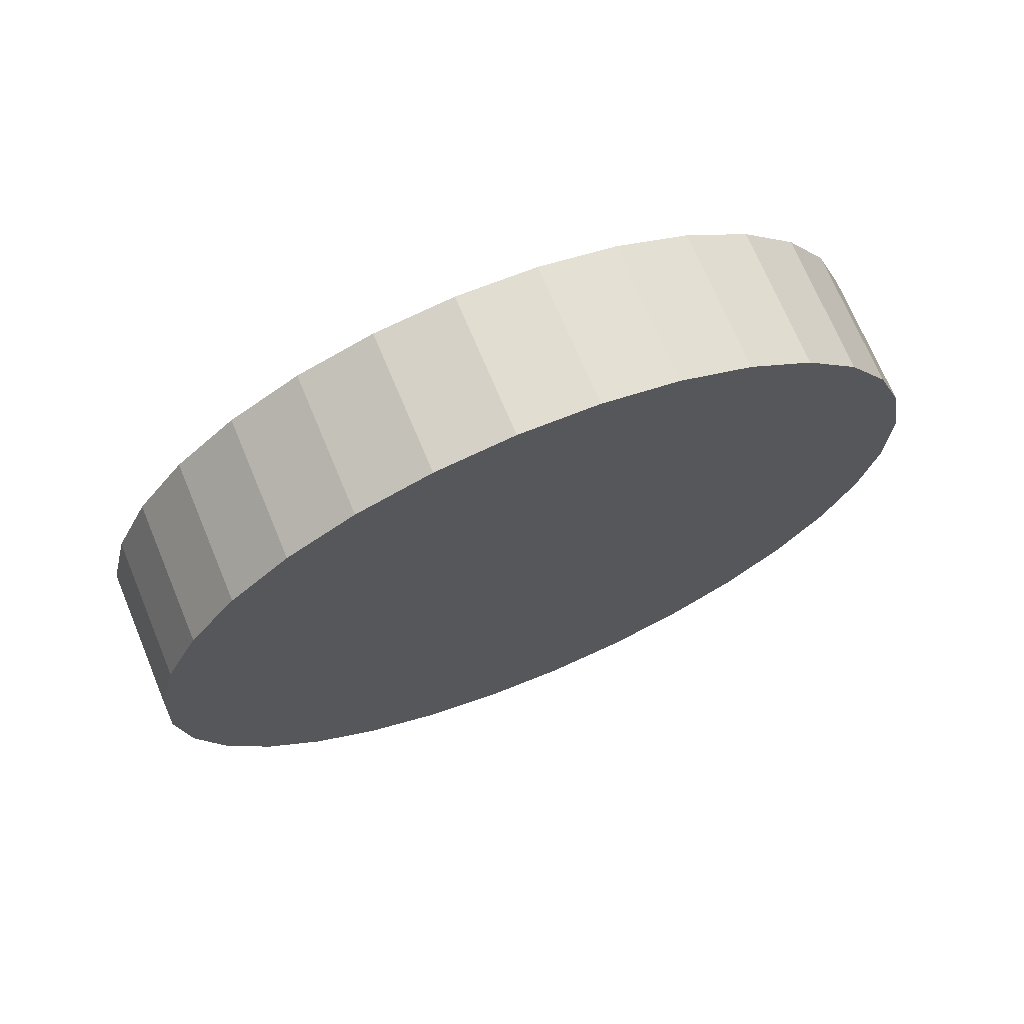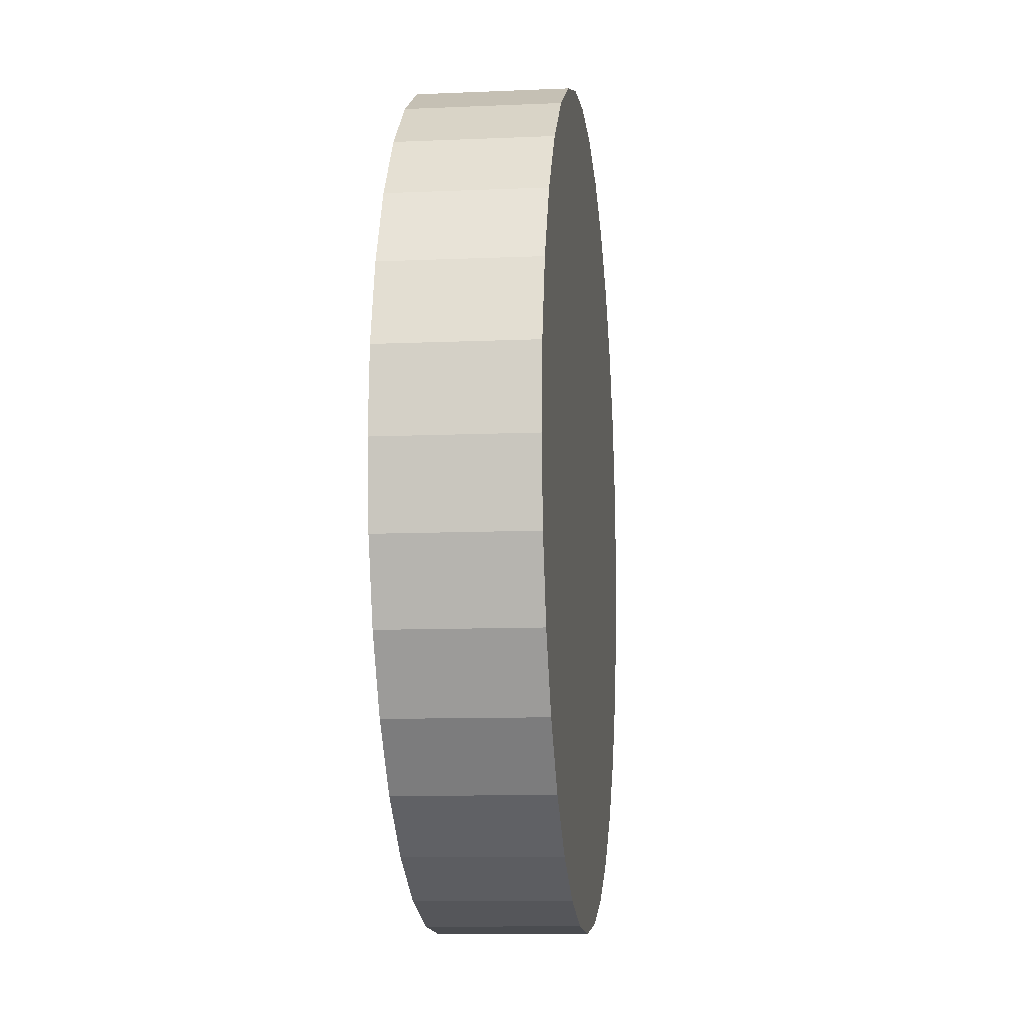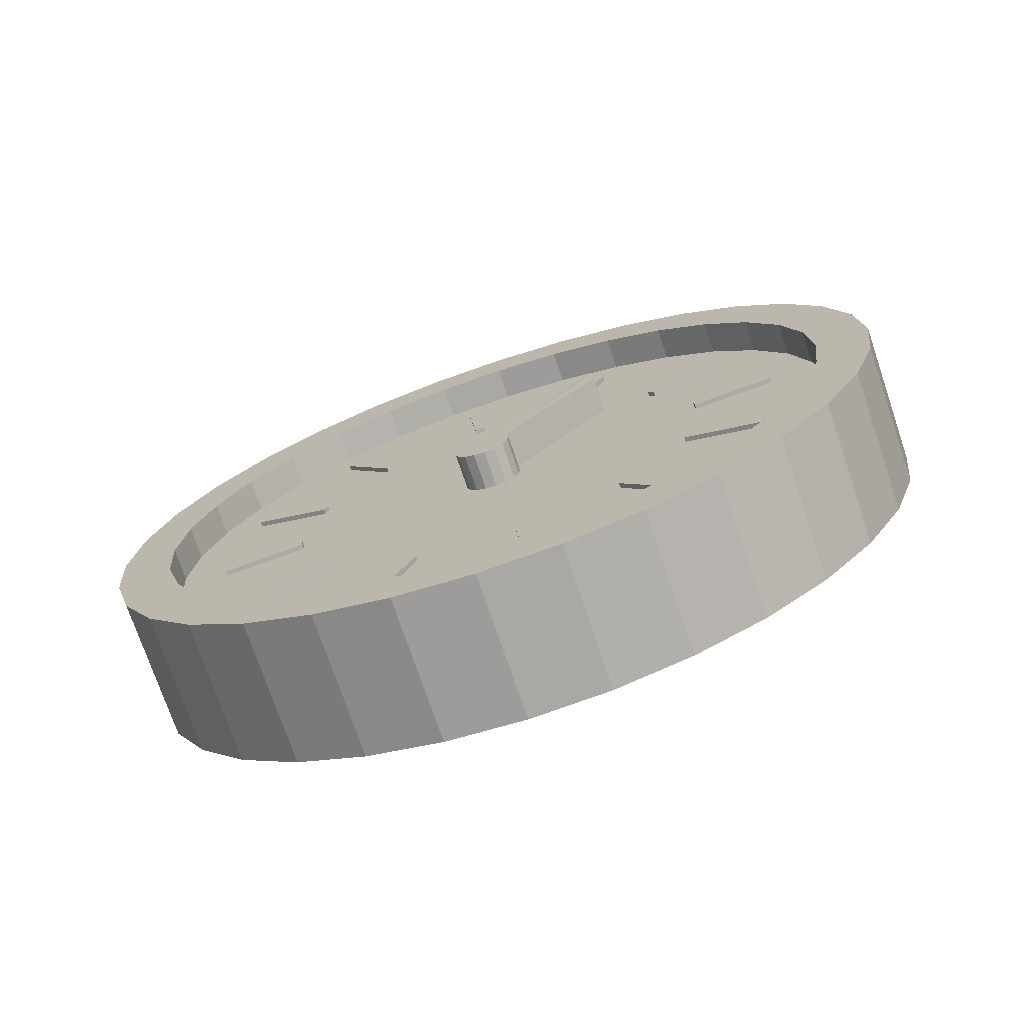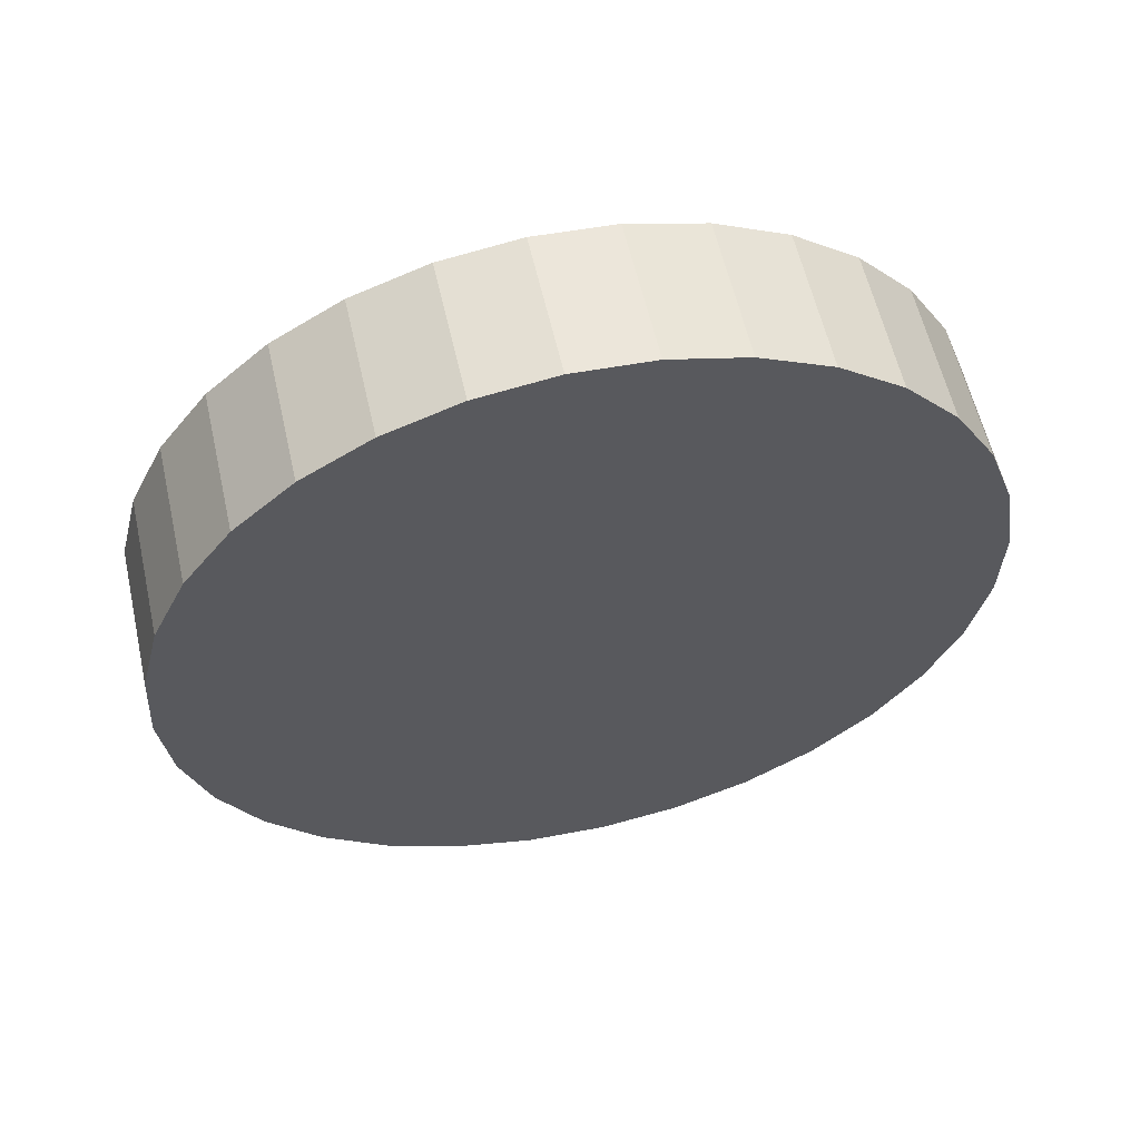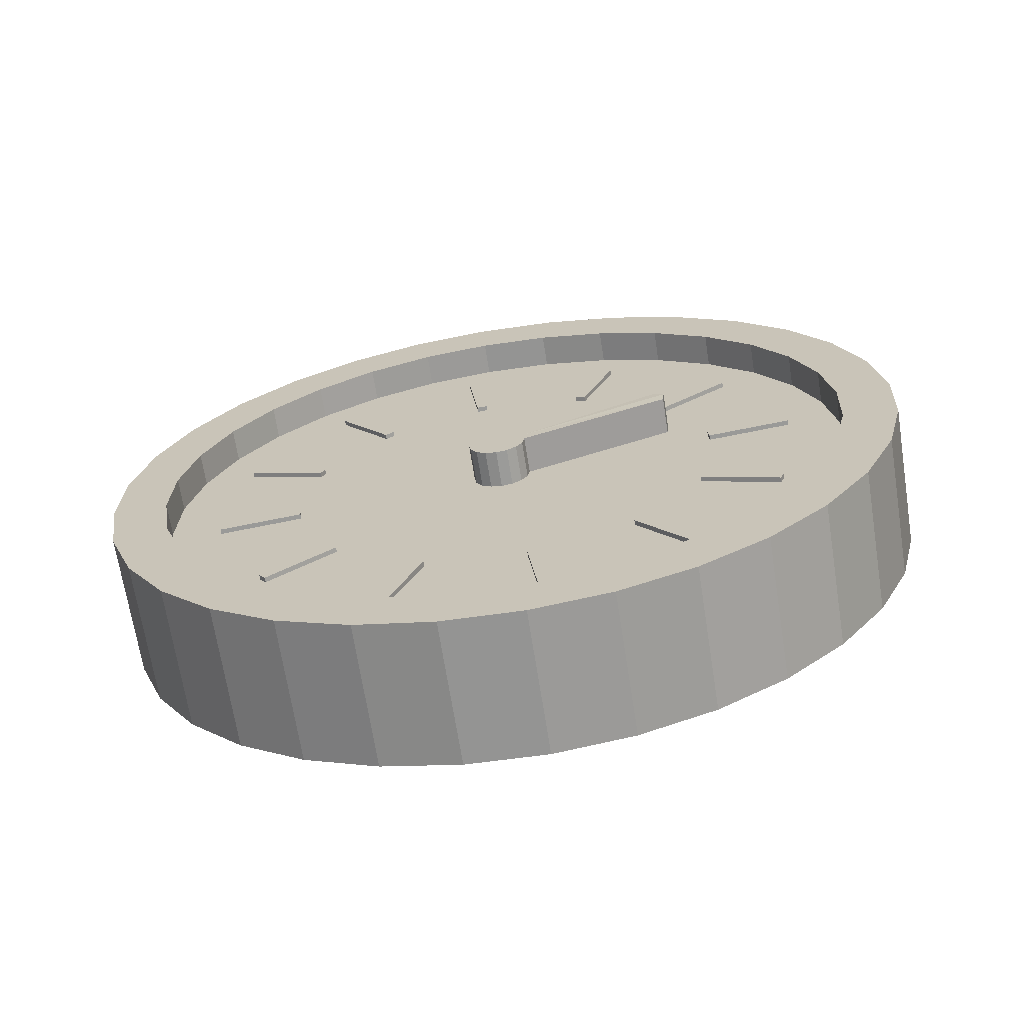
<metadata>
{"format":"obj","ext":"obj","renderer":"f3d","projection":"perspective","resolution":1024,"background":"white","views":[{"elev":-12.0,"azim":3.3,"up":"+Z"},{"elev":-74.1,"azim":69.8,"up":"+Y"},{"elev":31.6,"azim":22.6,"up":"+Z"},{"elev":-52.7,"azim":-72.3,"up":"+Z"},{"elev":44.5,"azim":52.4,"up":"+Z"}]}
</metadata>
<code>
o Obj_Clock_Cylinder.003
v -1.273 25.29 0.6773
v -1.397 25.32 0.9689
v -1.273 19.8 1.304
v -1.397 19.84 1.596
v -0.6354 25.32 0.9455
v -0.7597 25.36 1.237
v -0.6354 19.83 1.572
v -0.7597 19.87 1.864
v -7.814 27.05 -2.311
v -7.938 27.09 -2.019
v -10.36 22.18 -2.838
v -10.48 22.21 -2.547
v -7.262 26.74 -2.039
v -7.386 26.77 -1.748
v -9.806 21.86 -2.567
v -9.93 21.89 -2.275
v -12.52 32.15 -4.897
v -12.64 32.19 -4.605
v -16.92 29.2 -6.437
v -17.05 29.23 -6.145
v -12.2 31.57 -4.695
v -12.32 31.61 -4.403
v -16.6 28.62 -6.235
v -16.73 28.65 -5.943
v -14.12 39.22 -6.388
v -14.25 39.26 -6.096
v -19.21 38.98 -8.528
v -19.33 39.01 -8.236
v -14.12 38.54 -6.309
v -14.25 38.57 -6.018
v -19.21 38.29 -8.449
v -19.33 38.33 -8.158
v -12.2 46.37 -6.384
v -12.32 46.41 -6.093
v -16.6 48.91 -8.551
v -16.73 48.94 -8.259
v -12.52 45.76 -6.451
v -12.64 45.8 -6.159
v -16.92 48.3 -8.617
v -17.05 48.33 -8.326
v -7.262 51.69 -4.887
v -7.386 51.72 -4.596
v -9.806 56.32 -6.5
v -9.93 56.35 -6.208
v -7.814 51.32 -5.08
v -7.938 51.35 -4.789
v -10.36 55.95 -6.693
v -10.48 55.98 -6.401
v -0.6354 53.74 -2.298
v -0.7597 53.77 -2.006
v -0.6354 59.22 -2.924
v -0.7597 59.26 -2.633
v -1.273 53.7 -2.566
v -1.397 53.74 -2.274
v -1.273 59.19 -3.193
v -1.397 59.23 -2.901
v 5.906 51.97 0.6904
v 5.781 52.01 0.982
v 8.449 56.85 1.218
v 8.325 56.88 1.509
v 5.353 52.29 0.4189
v 5.229 52.32 0.7105
v 7.897 57.17 0.9462
v 7.773 57.2 1.238
v 10.61 46.87 3.276
v 10.48 46.91 3.568
v 15.01 49.83 4.816
v 14.89 49.86 5.108
v 10.29 47.45 3.074
v 10.17 47.49 3.366
v 14.7 50.41 4.614
v 14.57 50.44 4.906
v 12.21 39.8 4.768
v 12.09 39.83 5.059
v 17.3 40.05 6.908
v 17.18 40.08 7.199
v 12.21 40.49 4.689
v 12.09 40.52 4.981
v 17.3 40.73 6.829
v 17.18 40.77 7.121
v 10.29 32.65 4.764
v 10.17 32.69 5.056
v 14.7 30.12 6.931
v 14.57 30.15 7.222
v 10.61 33.26 4.83
v 10.48 33.3 5.122
v 15.01 30.73 6.997
v 14.89 30.76 7.288
v 5.353 27.34 3.267
v 5.229 27.37 3.559
v 7.897 22.71 4.88
v 7.773 22.74 5.171
v 5.906 27.71 3.46
v 5.781 27.74 3.752
v 8.449 23.08 5.073
v 8.325 23.11 5.364
v 1.912 12.04 -4.488
v -1.779 13.03 4.175
v 6.742 12.78 -2.515
v 3.05 13.77 6.148
v 11.39 14.52 -0.7355
v 7.694 15.51 7.928
v 15.67 17.2 0.7829
v 11.97 18.19 9.446
v 19.42 20.7 1.982
v 15.73 21.69 10.64
v 22.5 24.89 2.815
v 18.8 25.88 11.48
v 24.78 29.62 3.25
v 21.09 30.61 11.91
v 26.19 34.7 3.27
v 22.5 35.69 11.93
v 26.67 39.93 2.876
v 22.98 40.92 11.54
v 26.19 45.12 2.081
v 22.5 46.11 10.74
v 24.78 50.06 0.9163
v 21.09 51.05 9.58
v 22.5 54.57 -0.573
v 18.8 55.56 8.09
v 19.42 58.47 -2.33
v 15.73 59.46 6.333
v 15.67 61.61 -4.287
v 11.97 62.6 4.376
v 11.39 63.88 -6.369
v 7.694 64.86 2.294
v 6.742 65.17 -8.496
v 3.05 66.16 0.1675
v 1.912 65.45 -10.59
v -1.779 66.44 -1.923
v -2.918 64.71 -12.56
v -6.609 65.7 -3.895
v -7.562 62.97 -14.34
v -11.25 63.96 -5.675
v -11.84 60.29 -15.86
v -15.53 61.28 -7.194
v -15.59 56.79 -17.06
v -19.28 57.78 -8.392
v -18.67 52.6 -17.89
v -22.36 53.58 -9.225
v -20.96 47.87 -18.32
v -24.65 48.86 -9.66
v -22.37 42.79 -18.34
v -26.06 43.78 -9.681
v -22.84 37.56 -17.95
v -26.53 38.55 -9.286
v -22.37 32.37 -17.15
v -26.06 33.36 -8.492
v -20.96 27.43 -15.99
v -24.65 28.41 -7.327
v -18.67 22.92 -14.5
v -22.36 23.91 -5.838
v -15.59 19.02 -12.74
v -19.28 20.01 -4.081
v -11.84 15.88 -10.79
v -15.53 16.87 -2.124
v -7.561 13.61 -8.705
v -11.25 14.6 -0.04178
v -2.918 12.32 -6.578
v -6.609 13.31 2.085
v 2.394 17.3 5.466
v -1.779 16.65 3.761
v 6.408 18.8 7.004
v 10.11 21.11 8.316
v 13.35 24.14 9.352
v 16.01 27.76 10.07
v 17.99 31.85 10.45
v 19.2 36.24 10.47
v 19.61 40.76 10.12
v 19.2 45.24 9.438
v 17.99 49.52 8.432
v 16.01 53.41 7.145
v 13.35 56.78 5.626
v 10.11 59.5 3.935
v 6.408 61.45 2.136
v 2.394 62.57 0.2976
v -1.779 62.82 -1.509
v -5.953 62.17 -3.213
v -9.967 60.67 -4.752
v -13.67 58.36 -6.064
v -16.91 55.33 -7.1
v -19.57 51.7 -7.82
v -21.54 47.62 -8.196
v -22.76 43.23 -8.214
v -23.17 38.71 -7.872
v -22.76 34.22 -7.186
v -21.54 29.95 -6.179
v -19.57 26.06 -4.892
v -16.91 22.69 -3.374
v -13.67 19.97 -1.682
v -9.967 18.02 0.1168
v -5.953 16.89 1.955
v 3.25 17.07 3.458
v -0.9239 16.42 1.753
v 7.263 18.57 4.996
v 10.96 20.88 6.309
v 14.2 23.91 7.345
v 16.86 27.54 8.064
v 18.84 31.62 8.441
v 20.06 36.01 8.458
v 20.47 40.53 8.117
v 20.06 45.02 7.43
v 18.84 49.29 6.424
v 16.86 53.18 5.137
v 14.2 56.55 3.618
v 10.96 59.27 1.927
v 7.263 61.22 0.1279
v 3.25 62.34 -1.71
v -0.9239 62.59 -3.516
v -5.098 61.94 -5.221
v -9.111 60.44 -6.759
v -12.81 58.13 -8.072
v -16.05 55.1 -9.108
v -18.71 51.47 -9.828
v -20.69 47.39 -10.2
v -21.91 43 -10.22
v -22.32 38.48 -9.88
v -21.91 33.99 -9.193
v -20.69 29.72 -8.187
v -18.71 25.83 -6.9
v -16.05 22.46 -5.381
v -12.81 19.74 -3.69
v -9.111 17.79 -1.891
v -5.098 16.67 -0.05289
v -2.873 37.96 1.234
v -1.908 37.7 -1.033
v -3.487 38.27 0.9376
v -2.522 38.01 -1.329
v -3.936 38.81 0.6846
v -2.97 38.55 -1.582
v -4.152 39.5 0.5136
v -3.186 39.24 -1.753
v -4.101 40.24 0.4506
v -3.135 39.99 -1.816
v -3.791 40.92 0.5052
v -2.825 40.66 -1.762
v -3.27 41.43 0.6691
v -2.304 41.17 -1.598
v -2.617 41.7 0.9172
v -1.651 41.44 -1.35
v -1.931 41.67 1.212
v -0.9654 41.41 -1.055
v -1.317 41.37 1.508
v -0.3514 41.11 -0.7584
v -0.8685 40.83 1.761
v 0.09741 40.57 -0.5055
v -0.6532 40.13 1.932
v 0.3127 39.88 -0.3345
v -0.7042 39.39 1.995
v 0.2617 39.13 -0.2715
v -1.014 38.71 1.941
v -0.04784 38.46 -0.3261
v -1.535 38.2 1.777
v -0.5688 37.95 -0.4899
v -2.188 37.94 1.529
v -1.222 37.68 -0.7381
v 1.007 51.62 -1.412
v 0.04136 51.88 0.8552
v 0.7271 52.14 1.15
v 1.693 51.88 -1.117
v 1.341 51.56 1.446
v 2.307 51.3 -0.8205
f 4 2 1
f 8 4 3
f 8 7 5
f 2 6 5
f 3 1 5
f 8 6 2
f 12 10 9
f 16 12 11
f 14 16 15
f 10 14 13
f 9 13 15
f 14 10 12
f 20 18 17
f 24 20 19
f 22 24 23
f 22 21 17
f 17 21 23
f 24 22 18
f 28 26 25
f 32 28 27
f 30 32 31
f 26 30 29
f 27 25 29
f 32 30 26
f 36 34 33
f 40 36 35
f 38 40 39
f 34 38 37
f 33 37 39
f 38 34 36
f 44 42 41
f 48 44 43
f 46 48 47
f 42 46 45
f 41 45 47
f 46 42 44
f 52 50 49
f 56 52 51
f 54 56 55
f 50 54 53
f 51 49 53
f 56 54 50
f 58 57 59
f 60 59 63
f 64 63 61
f 62 61 57
f 59 57 61
f 64 62 58
f 68 66 65
f 72 68 67
f 70 72 71
f 70 69 65
f 67 65 69
f 70 66 68
f 76 74 73
f 76 75 79
f 78 80 79
f 74 78 77
f 75 73 77
f 80 78 74
f 84 82 81
f 88 84 83
f 86 88 87
f 82 86 85
f 83 81 85
f 86 82 84
f 92 90 89
f 96 92 91
f 94 96 95
f 94 93 89
f 89 93 95
f 94 90 92
f 98 97 99
f 100 99 101
f 102 101 103
f 104 103 105
f 106 105 107
f 108 107 109
f 110 109 111
f 111 113 114
f 114 113 115
f 116 115 117
f 118 117 119
f 120 119 121
f 121 123 124
f 124 123 125
f 125 127 128
f 128 127 129
f 130 129 131
f 132 131 133
f 134 133 135
f 136 135 137
f 137 139 140
f 140 139 141
f 142 141 143
f 144 143 145
f 146 145 147
f 148 147 149
f 150 149 151
f 152 151 153
f 153 155 156
f 156 155 157
f 104 106 165
f 160 159 97
f 158 157 159
f 127 159 143
f 164 165 197
f 122 124 174
f 140 142 183
f 160 192 191
f 114 116 170
f 132 134 179
f 150 152 188
f 106 108 166
f 124 126 175
f 144 184 183
f 100 161 162
f 160 98 162
f 118 171 170
f 134 136 180
f 154 189 188
f 108 110 167
f 128 176 175
f 146 185 184
f 100 102 163
f 118 120 172
f 136 138 181
f 154 156 190
f 110 112 168
f 128 130 177
f 148 186 185
f 104 164 163
f 120 122 173
f 140 182 181
f 156 158 191
f 112 114 169
f 132 178 177
f 150 187 186
f 211 195 203
f 191 192 224
f 179 211 210
f 165 166 198
f 192 162 194
f 179 180 212
f 166 167 199
f 180 181 213
f 167 168 200
f 181 182 214
f 168 169 201
f 182 183 215
f 169 170 202
f 183 184 216
f 170 171 203
f 185 217 216
f 171 172 204
f 185 186 218
f 172 173 205
f 187 219 218
f 173 174 206
f 188 220 219
f 175 207 206
f 162 161 193
f 188 189 221
f 175 176 208
f 161 163 195
f 190 222 221
f 176 177 209
f 164 196 195
f 190 191 223
f 177 178 210
f 225 227 228
f 228 227 229
f 230 229 231
f 231 233 234
f 234 233 235
f 236 235 237
f 238 237 239
f 240 239 258
f 242 240 257
f 244 243 245
f 246 245 247
f 248 247 249
f 250 249 251
f 252 251 253
f 238 230 234
f 256 255 225
f 253 255 256
f 255 239 231
f 258 259 260
f 260 259 261
f 242 260 262
f 241 259 258
f 244 262 261
f 241 243 261
f 4 1 3
f 8 3 7
f 8 5 6
f 2 5 1
f 3 5 7
f 8 2 4
f 12 9 11
f 16 11 15
f 14 15 13
f 10 13 9
f 9 15 11
f 14 12 16
f 20 17 19
f 24 19 23
f 22 23 21
f 22 17 18
f 17 23 19
f 24 18 20
f 28 25 27
f 32 27 31
f 30 31 29
f 26 29 25
f 27 29 31
f 32 26 28
f 36 33 35
f 40 35 39
f 38 39 37
f 34 37 33
f 33 39 35
f 38 36 40
f 44 41 43
f 48 43 47
f 46 47 45
f 42 45 41
f 41 47 43
f 46 44 48
f 52 49 51
f 56 51 55
f 54 55 53
f 50 53 49
f 51 53 55
f 56 50 52
f 58 59 60
f 60 63 64
f 64 61 62
f 62 57 58
f 59 61 63
f 64 58 60
f 68 65 67
f 72 67 71
f 70 71 69
f 70 65 66
f 67 69 71
f 70 68 72
f 76 73 75
f 76 79 80
f 78 79 77
f 74 77 73
f 75 77 79
f 80 74 76
f 84 81 83
f 88 83 87
f 86 87 85
f 82 85 81
f 83 85 87
f 86 84 88
f 92 89 91
f 96 91 95
f 94 95 93
f 94 89 90
f 89 95 91
f 94 92 96
f 98 99 100
f 100 101 102
f 102 103 104
f 104 105 106
f 106 107 108
f 108 109 110
f 110 111 112
f 111 114 112
f 114 115 116
f 116 117 118
f 118 119 120
f 120 121 122
f 121 124 122
f 124 125 126
f 125 128 126
f 128 129 130
f 130 131 132
f 132 133 134
f 134 135 136
f 136 137 138
f 137 140 138
f 140 141 142
f 142 143 144
f 144 145 146
f 146 147 148
f 148 149 150
f 150 151 152
f 152 153 154
f 153 156 154
f 156 157 158
f 104 165 164
f 160 97 98
f 158 159 160
f 159 99 97
f 99 159 101
f 101 159 103
f 103 107 105
f 107 103 109
f 109 103 111
f 111 115 113
f 115 111 117
f 117 111 119
f 119 127 121
f 121 127 123
f 123 127 125
f 127 131 129
f 131 135 133
f 135 139 137
f 139 143 141
f 143 147 145
f 147 143 149
f 149 143 151
f 151 155 153
f 155 159 157
f 127 143 131
f 131 143 135
f 135 143 139
f 151 143 155
f 155 143 159
f 159 111 103
f 111 127 119
f 159 127 111
f 164 197 196
f 122 174 173
f 140 183 182
f 160 191 158
f 114 170 169
f 132 179 178
f 150 188 187
f 106 166 165
f 124 175 174
f 144 183 142
f 100 162 98
f 160 162 192
f 118 170 116
f 134 180 179
f 154 188 152
f 108 167 166
f 128 175 126
f 146 184 144
f 100 163 161
f 118 172 171
f 136 181 180
f 154 190 189
f 110 168 167
f 128 177 176
f 148 185 146
f 104 163 102
f 120 173 172
f 140 181 138
f 156 191 190
f 112 169 168
f 132 177 130
f 150 186 148
f 195 223 193
f 193 223 194
f 194 223 224
f 223 221 222
f 221 219 220
f 219 217 218
f 217 219 216
f 216 219 215
f 215 211 214
f 214 211 213
f 213 211 212
f 211 209 210
f 209 211 208
f 208 211 207
f 207 205 206
f 205 203 204
f 203 201 202
f 201 203 200
f 200 203 199
f 199 197 198
f 197 199 196
f 196 199 195
f 223 195 221
f 221 195 219
f 207 211 205
f 205 211 203
f 219 211 215
f 203 195 199
f 195 211 219
f 191 224 223
f 179 210 178
f 165 198 197
f 192 194 224
f 179 212 211
f 166 199 198
f 180 213 212
f 167 200 199
f 181 214 213
f 168 201 200
f 182 215 214
f 169 202 201
f 183 216 215
f 170 203 202
f 185 216 184
f 171 204 203
f 185 218 217
f 172 205 204
f 187 218 186
f 173 206 205
f 188 219 187
f 175 206 174
f 162 193 194
f 188 221 220
f 175 208 207
f 161 195 193
f 190 221 189
f 176 209 208
f 164 195 163
f 190 223 222
f 177 210 209
f 225 228 226
f 228 229 230
f 230 231 232
f 231 234 232
f 234 235 236
f 236 237 238
f 238 239 240
f 240 258 257
f 242 257 260
f 244 245 246
f 246 247 248
f 248 249 250
f 250 251 252
f 252 253 254
f 230 226 228
f 226 254 256
f 254 250 252
f 250 246 248
f 246 242 244
f 242 238 240
f 238 234 236
f 234 230 232
f 230 254 226
f 254 230 250
f 250 230 246
f 246 230 242
f 242 230 238
f 256 225 226
f 253 256 254
f 255 227 225
f 227 255 229
f 229 255 231
f 231 239 233
f 233 239 235
f 235 239 237
f 239 243 241
f 243 247 245
f 247 255 249
f 249 255 251
f 251 255 253
f 239 255 243
f 243 255 247
f 258 260 257
f 260 261 262
f 242 262 244
f 241 258 239
f 244 261 243
f 241 261 259

</code>
